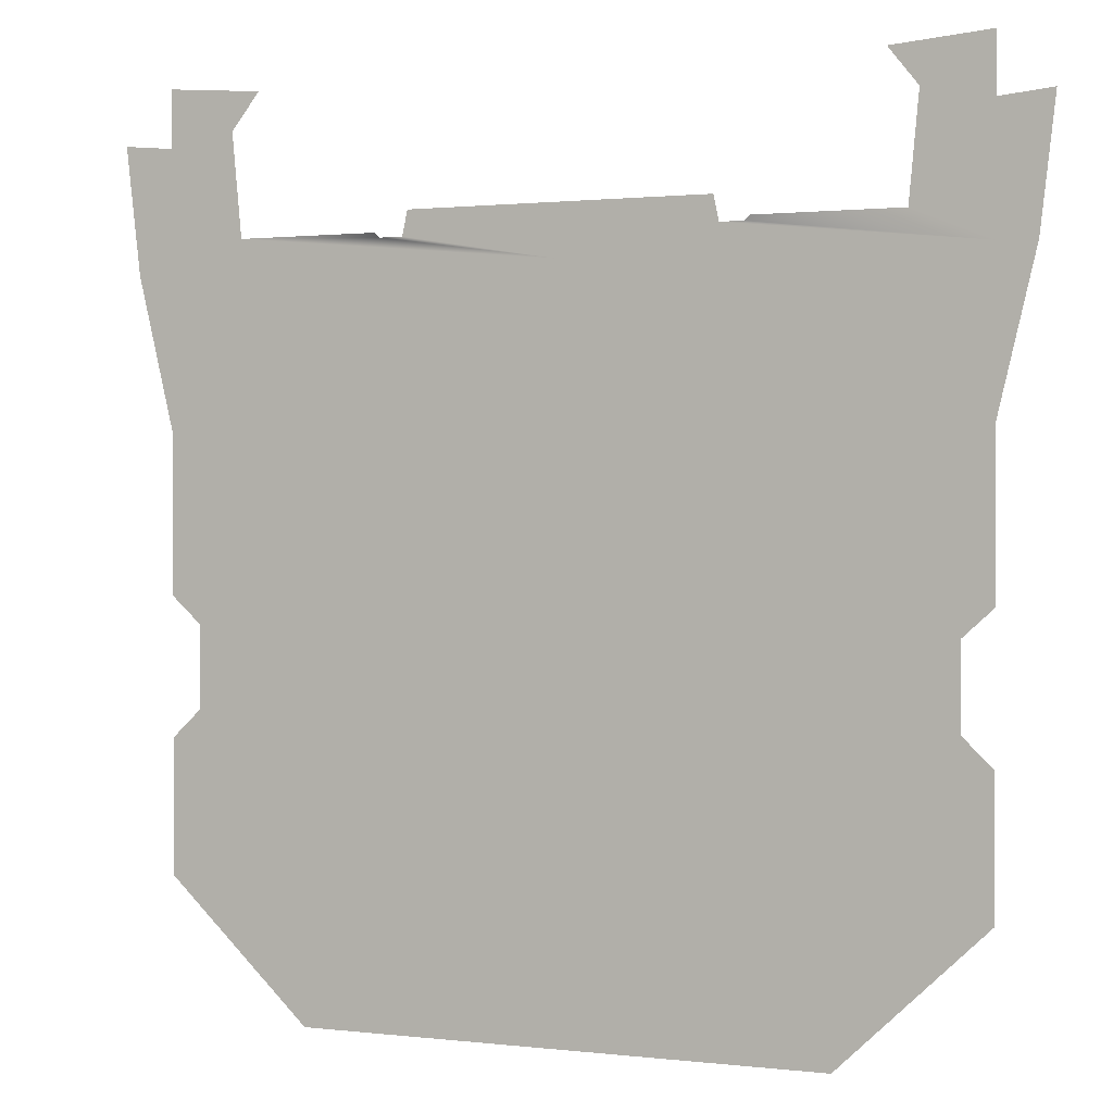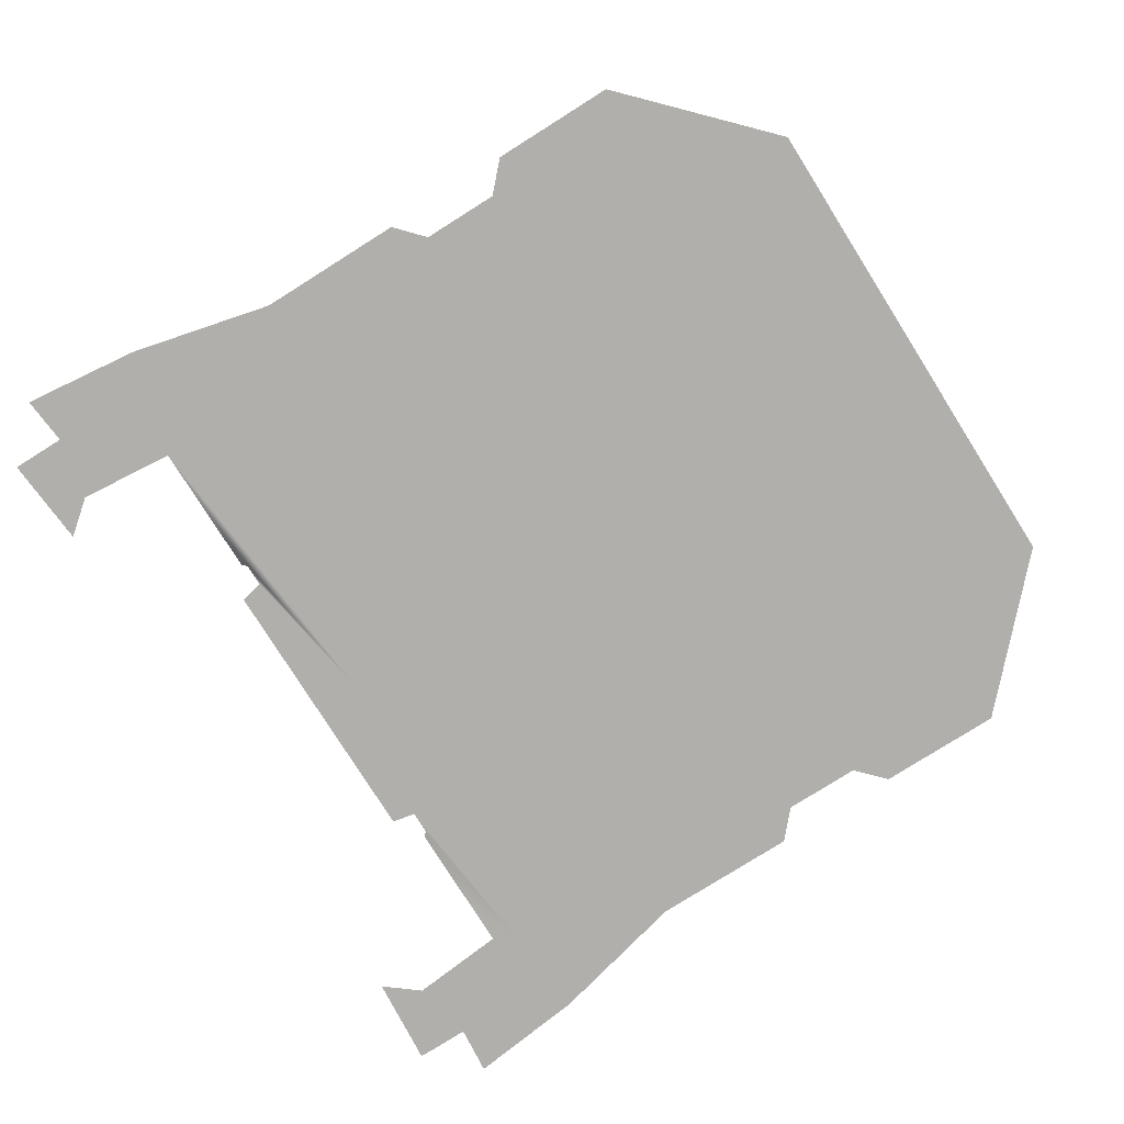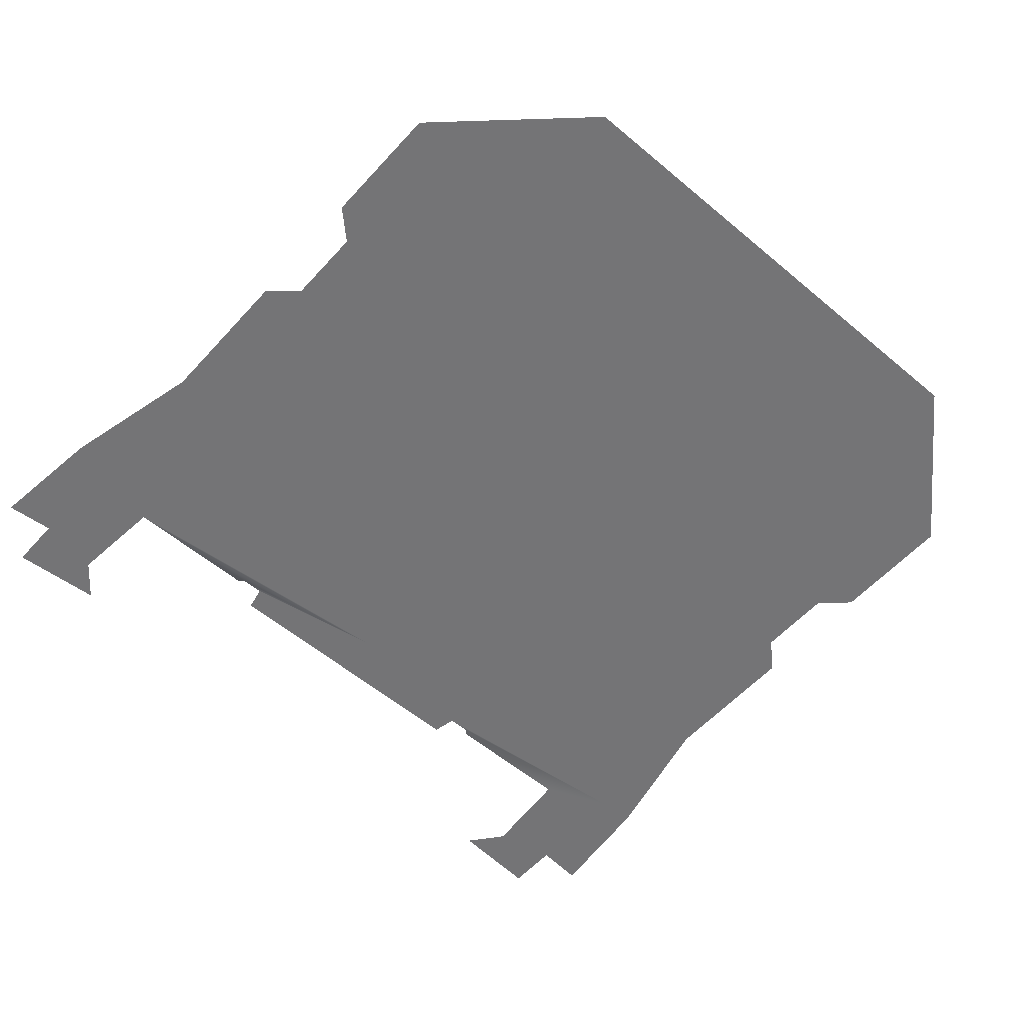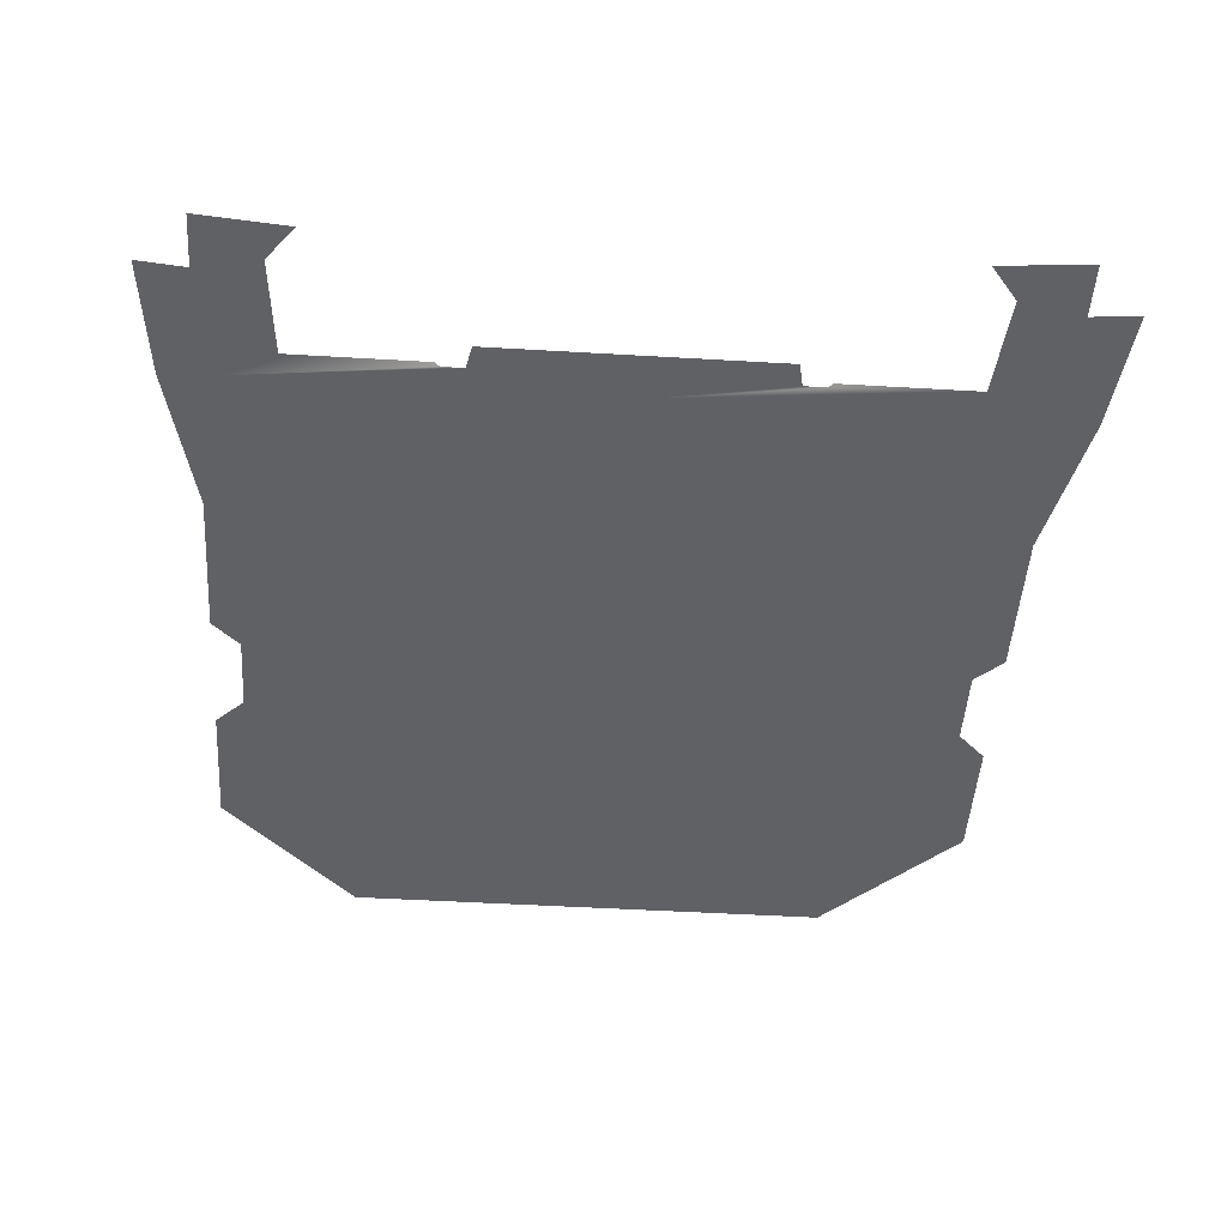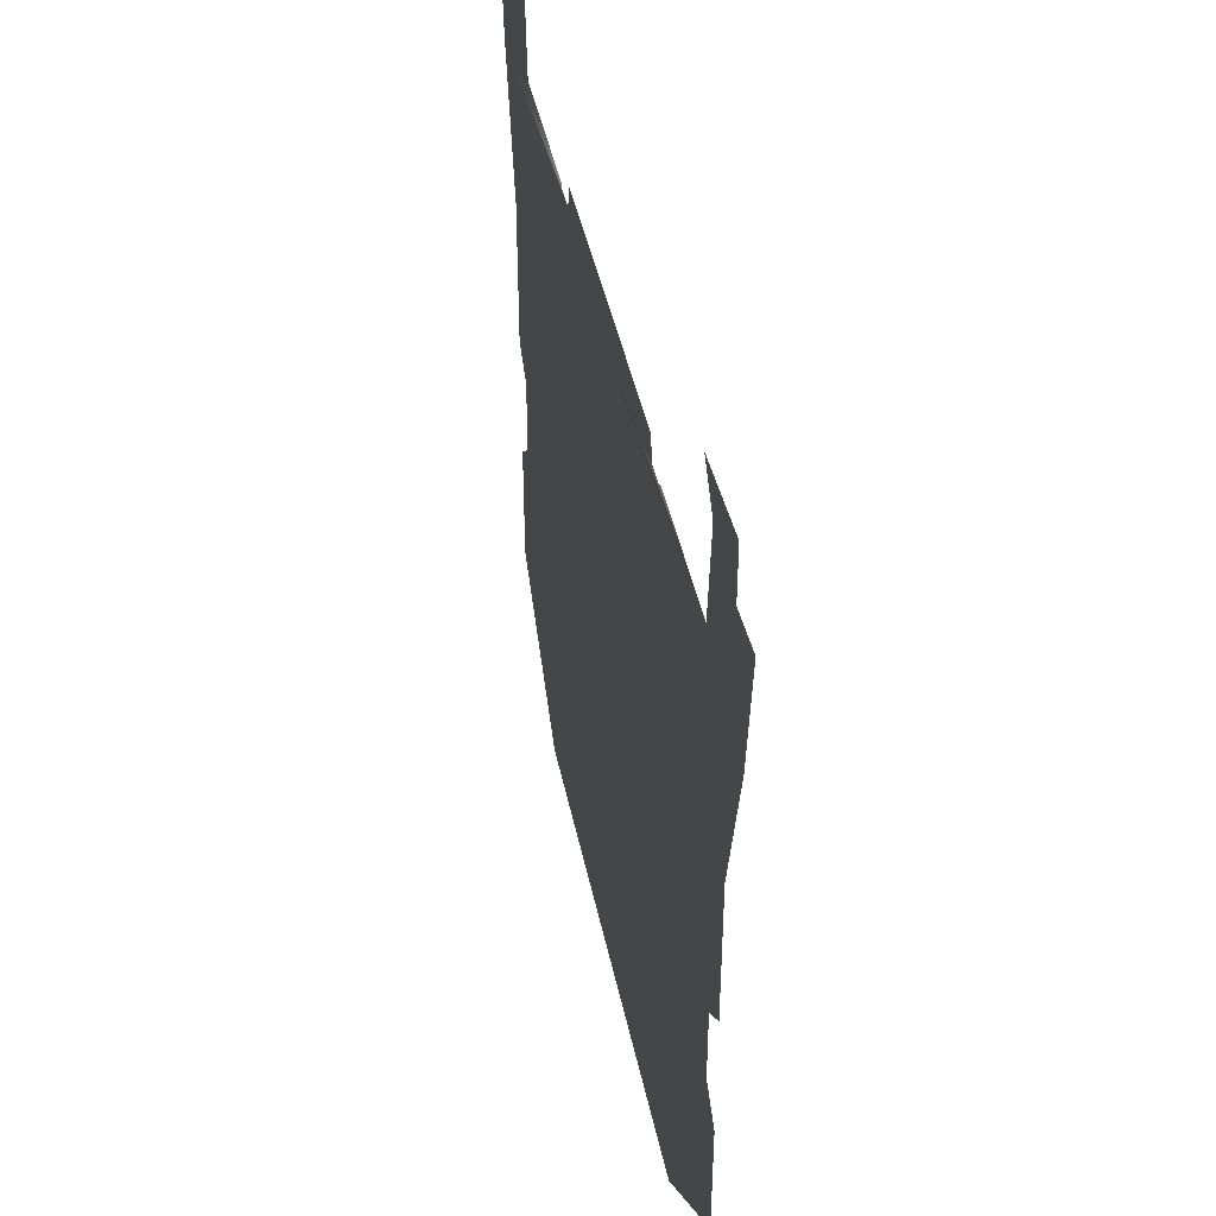
<metadata>
{"format":"obj","ext":"obj","renderer":"f3d","projection":"perspective","resolution":1024,"background":"white","views":[{"elev":0.9,"azim":-155.7,"up":"+Z"},{"elev":-78.3,"azim":122.2,"up":"+Y"},{"elev":-56.3,"azim":138.6,"up":"+Y"},{"elev":-48.1,"azim":-3.8,"up":"+Y"},{"elev":44.3,"azim":78.3,"up":"+Z"}]}
</metadata>
<code>
g Poly02
v -9.79 -14.33 -109.5
v 0 -14.33 -109.5
v 0 -14.33 -113.1
v -9.79 -14.33 -113.1
v 0 -14.33 -116.9
v -9.79 -14.33 -116.9
v 0 -14.33 -117.6
v -9.065 -14.33 -117.6
v 0 -14.33 -119.5
v -9.065 -14.33 -119.5
v 0 -14.33 -120.2
v -9.79 -14.33 -120.2
v -9.79 -14.33 -123.4
v -6.3 -14.33 -126.7
v 0 -14.33 -126.7
v 0 -14.33 -108.8
v -3.778 -14.33 -108.8
v -3.65 -14.33 -108.2
v 0 -14.33 -108.2
v -4.349 -14.33 -108.8
v -7.934 -14.33 -108.7
v -9.79 -14.33 -106.5
v -8.171 -14.33 -106.2
v -4.472 -14.33 -108.7
v -9.79 -14.33 -105.2
v -7.469 -14.33 -105.4
v -11.03 -14.33 -106.4
v -10.67 -14.33 -109.5
v 9.79 -14.33 -109.5
v 9.79 -14.33 -113.1
v 0 -14.33 -113.1
v 0 -14.33 -109.5
v 0 -14.33 -116.9
v 9.79 -14.33 -116.9
v 0 -14.33 -117.6
v 9.065 -14.33 -117.6
v 0 -14.33 -119.5
v 9.065 -14.33 -119.5
v 0 -14.33 -120.2
v 9.79 -14.33 -120.2
v 9.79 -14.33 -123.4
v 0 -14.33 -126.7
v 6.3 -14.33 -126.7
v 7.934 -14.33 -108.7
v 9.79 -14.33 -106.5
v 8.171 -14.33 -106.2
v 4.349 -14.33 -108.8
v 4.472 -14.33 -108.7
v 9.79 -14.33 -105.2
v 7.469 -14.33 -105.4
v 11.03 -14.33 -106.4
v 10.67 -14.33 -109.5
v 3.778 -14.33 -108.8
v 0 -14.33 -108.8
v 3.65 -14.33 -108.2
v 0 -14.33 -108.2
f 1 2 3
f 1 3 4
f 4 3 5
f 4 5 6
f 6 5 7
f 6 7 8
f 8 7 9
f 8 9 10
f 10 9 11
f 10 11 12
f 13 12 11
f 14 13 11
f 11 15 14
f 16 2 1
f 1 17 16
f 18 16 17
f 18 19 16
f 20 17 1
f 1 21 20
f 21 1 22
f 21 22 23
f 21 24 20
f 23 22 25
f 25 26 23
f 1 27 22
f 1 28 27
f 4 28 1
f 29 30 31
f 29 31 32
f 30 33 31
f 30 34 33
f 34 35 33
f 34 36 35
f 36 37 35
f 36 38 37
f 38 39 37
f 38 40 39
f 39 40 41
f 42 39 41
f 41 43 42
f 44 29 32
f 44 45 29
f 44 46 45
f 32 47 44
f 47 48 44
f 46 49 45
f 49 46 50
f 29 45 51
f 29 51 52
f 30 29 52
f 53 47 32
f 32 54 53
f 55 53 54
f 55 54 56

</code>
